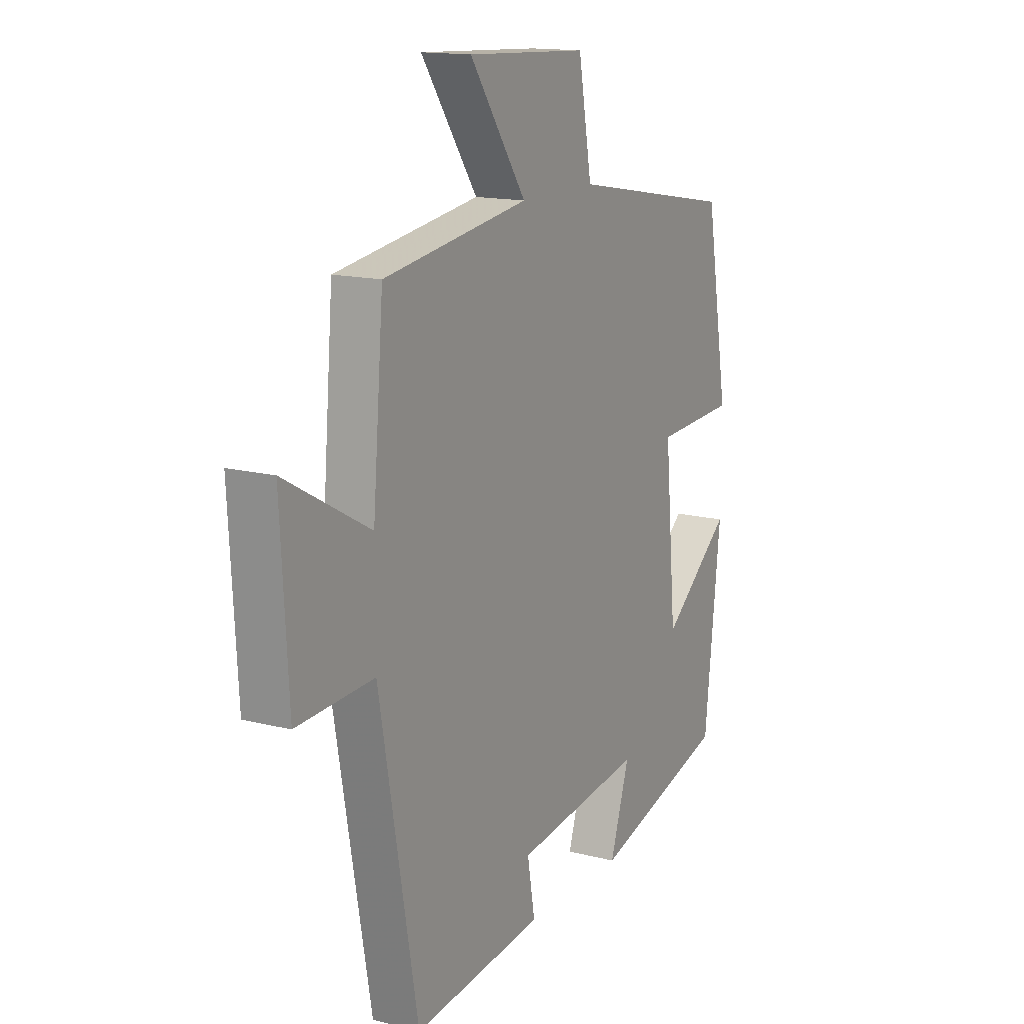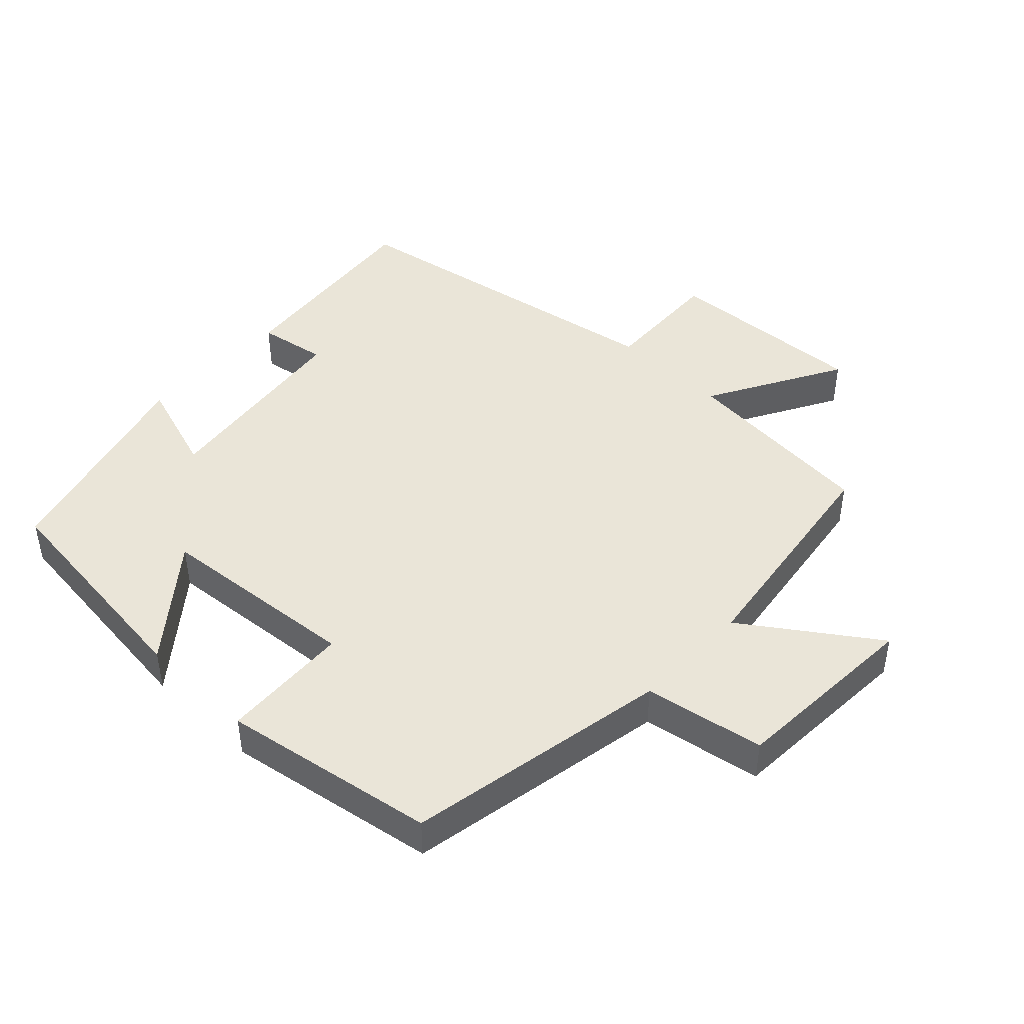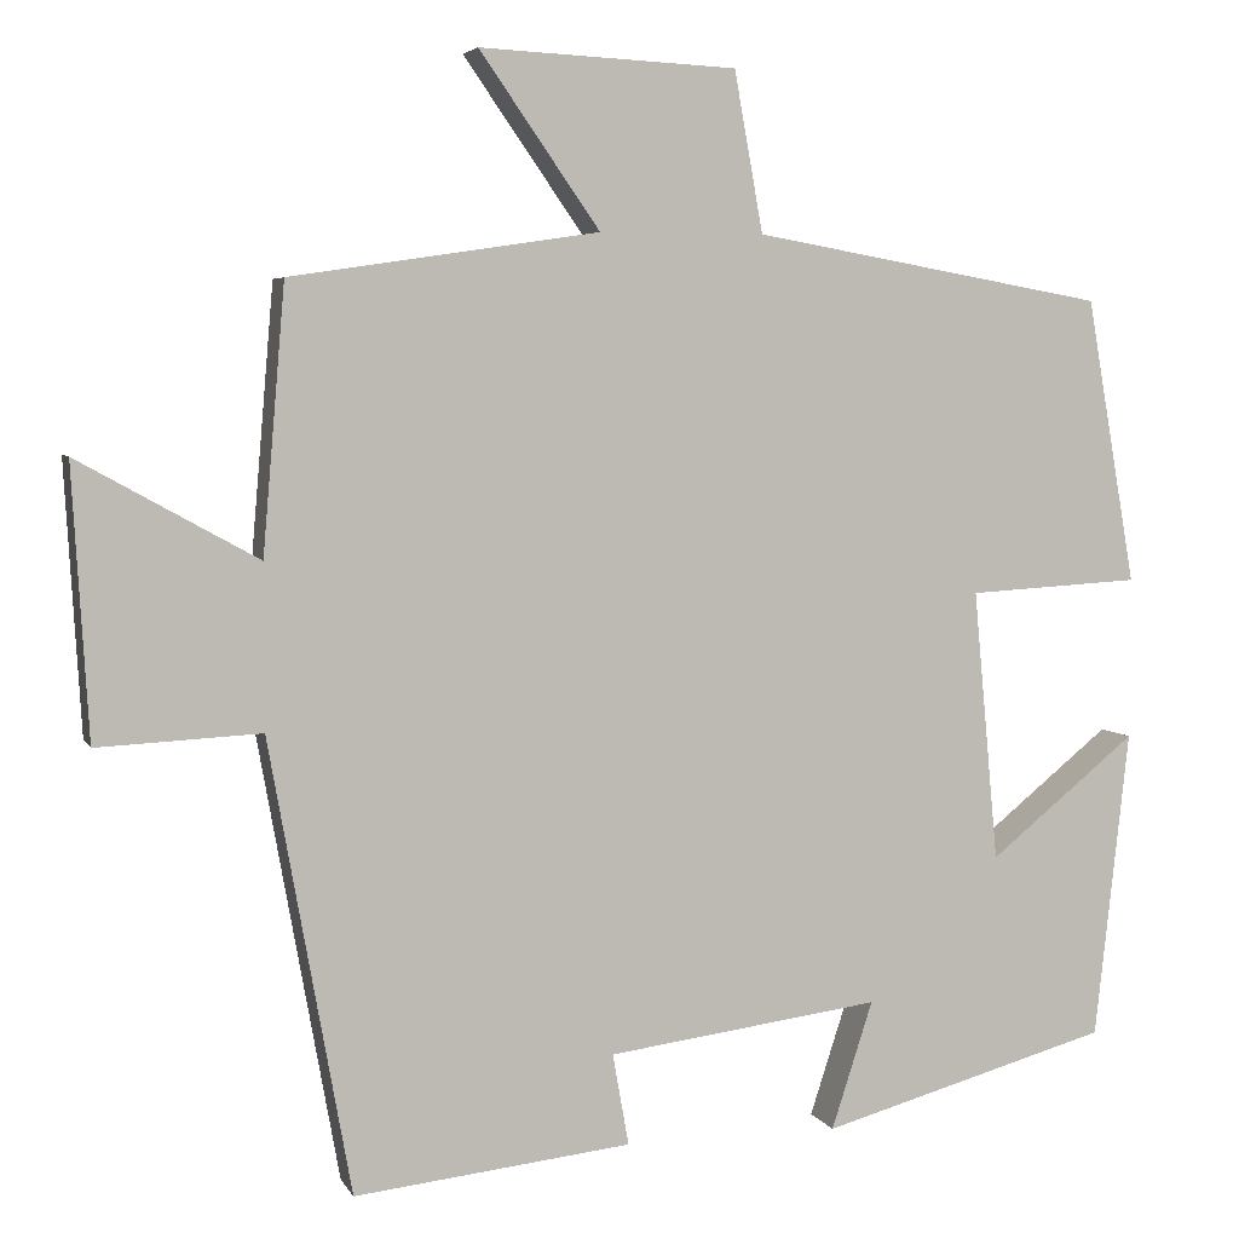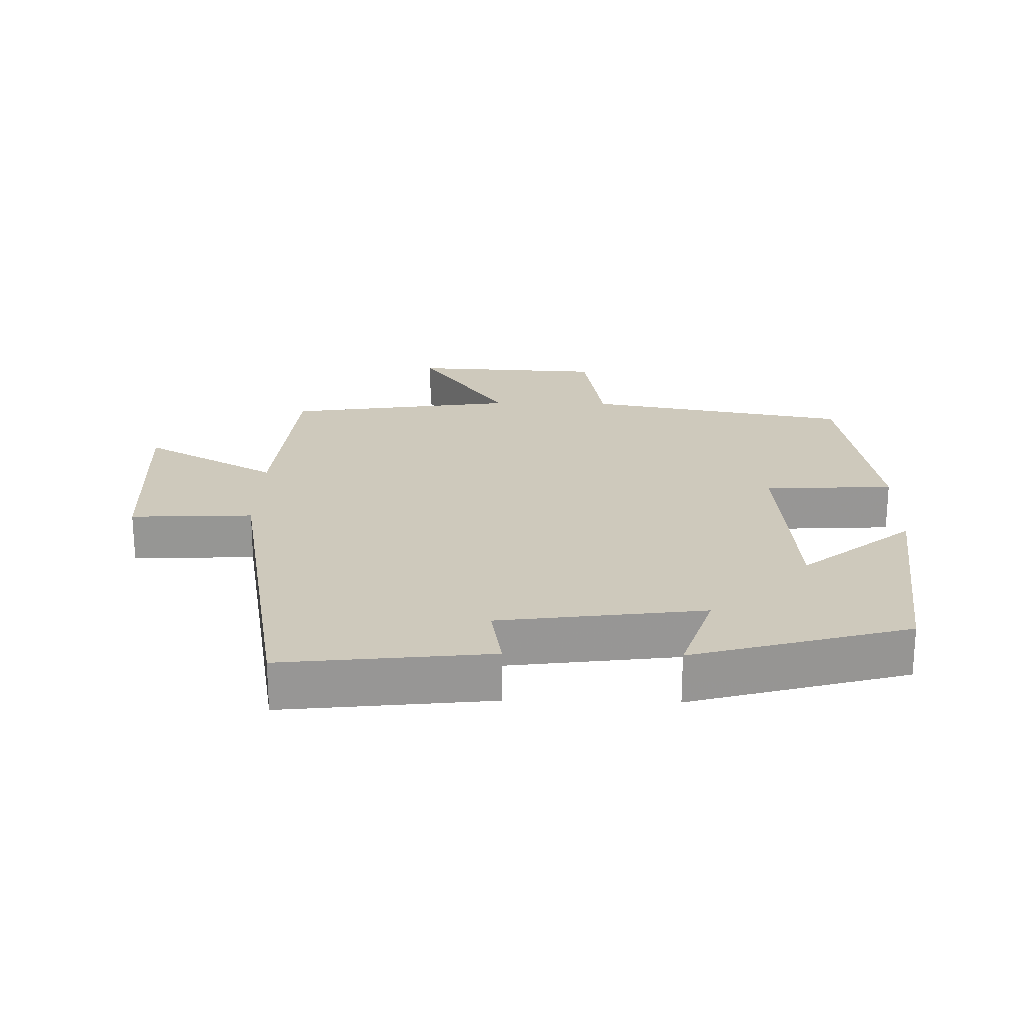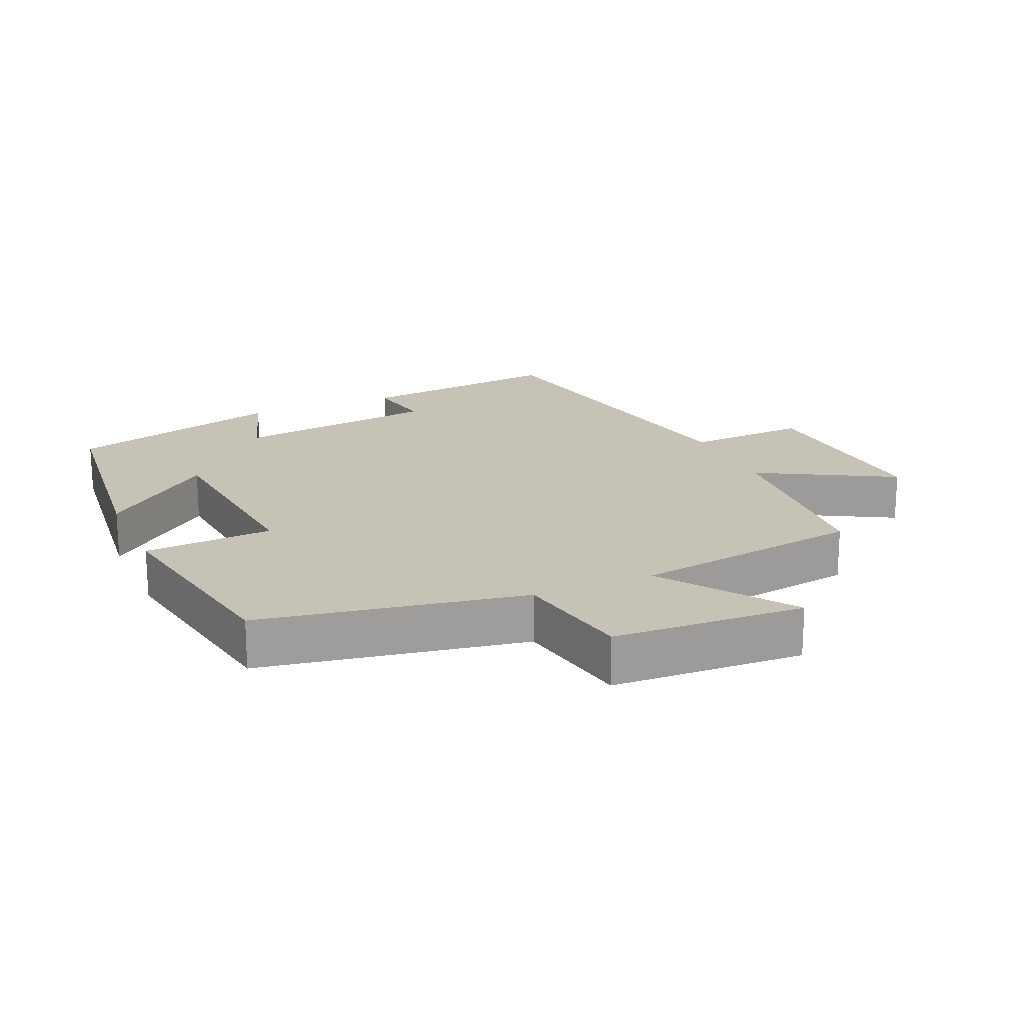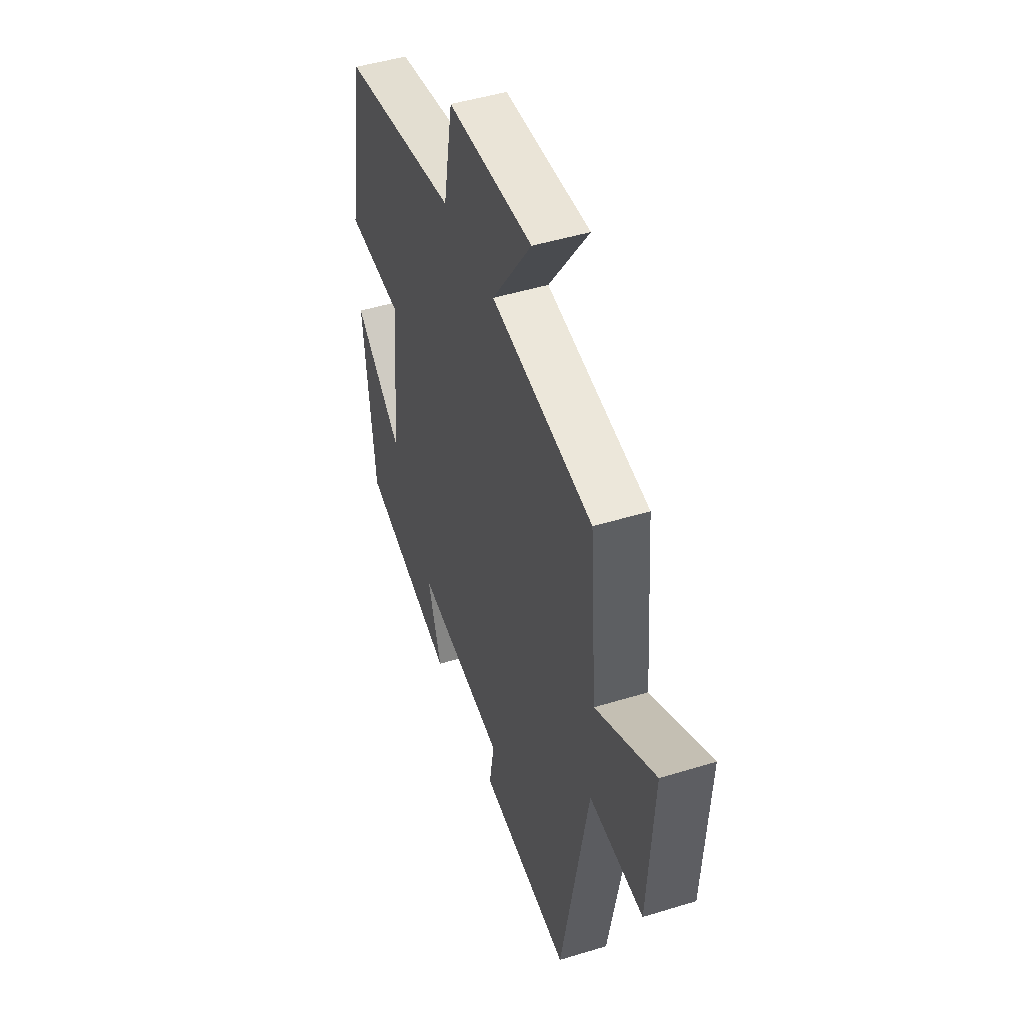
<metadata>
{"format":"obj","ext":"obj","renderer":"f3d","projection":"perspective","resolution":1024,"background":"white","views":[{"elev":14.8,"azim":118.9,"up":"+Z"},{"elev":44.9,"azim":-46.2,"up":"+Y"},{"elev":4.8,"azim":163.5,"up":"+Z"},{"elev":22.4,"azim":-178.7,"up":"+Y"},{"elev":19.3,"azim":-23.7,"up":"+Y"},{"elev":47.1,"azim":70.8,"up":"+Z"}]}
</metadata>
<code>
v -0.462 0.07 -0.41
v -0.5 0.07 -0.067
v -0.336 0.07 -0.2
v -0.308 0.07 0.102
v -0.5 0.07 0.113
v -0.445 0.07 0.43
v -0.052 0.07 0.5
v -0.02 0.07 0.678
v 0.266 0.07 0.692
v 0.132 0.07 0.5
v 0.475 0.07 0.449
v 0.5 0.07 0.153
v 0.7 0.07 0.264
v 0.682 0.07 -0.038
v 0.5 0.07 -0.029
v 0.409 0.07 -0.534
v 0.1 0.07 -0.5
v 0.118 0.07 -0.398
v -0.186 0.07 -0.358
v -0.14 0.07 -0.5
v -0.462 0 -0.41
v -0.5 0 -0.067
v -0.336 0 -0.2
v -0.308 0 0.102
v -0.5 0 0.113
v -0.445 0 0.43
v -0.052 0 0.5
v -0.02 0 0.678
v 0.266 0 0.692
v 0.132 0 0.5
v 0.475 0 0.449
v 0.5 0 0.153
v 0.7 0 0.264
v 0.682 0 -0.038
v 0.5 0 -0.029
v 0.409 0 -0.534
v 0.1 0 -0.5
v 0.118 0 -0.398
v -0.186 0 -0.358
v -0.14 0 -0.5
f 1 2 3
f 20 1 3
f 19 20 3
f 18 19 3 4
f 15 16 17 18
f 15 18 4
f 12 13 14 15
f 12 15 4
f 11 12 4
f 10 11 4
f 7 8 9 10
f 6 7 10
f 5 6 10
f 4 5 10
f 23 22 21
f 23 21 40
f 23 40 39
f 24 23 39 38
f 38 37 36 35
f 24 38 35
f 35 34 33 32
f 24 35 32
f 24 32 31
f 24 31 30
f 30 29 28 27
f 30 27 26
f 30 26 25
f 30 25 24
f 1 21 22 2
f 2 22 23 3
f 3 23 24 4
f 4 24 25 5
f 5 25 26 6
f 6 26 27 7
f 7 27 28 8
f 8 28 29 9
f 9 29 30 10
f 10 30 31 11
f 11 31 32 12
f 12 32 33 13
f 13 33 34 14
f 14 34 35 15
f 15 35 36 16
f 16 36 37 17
f 17 37 38 18
f 18 38 39 19
f 19 39 40 20
f 20 40 21 1

</code>
